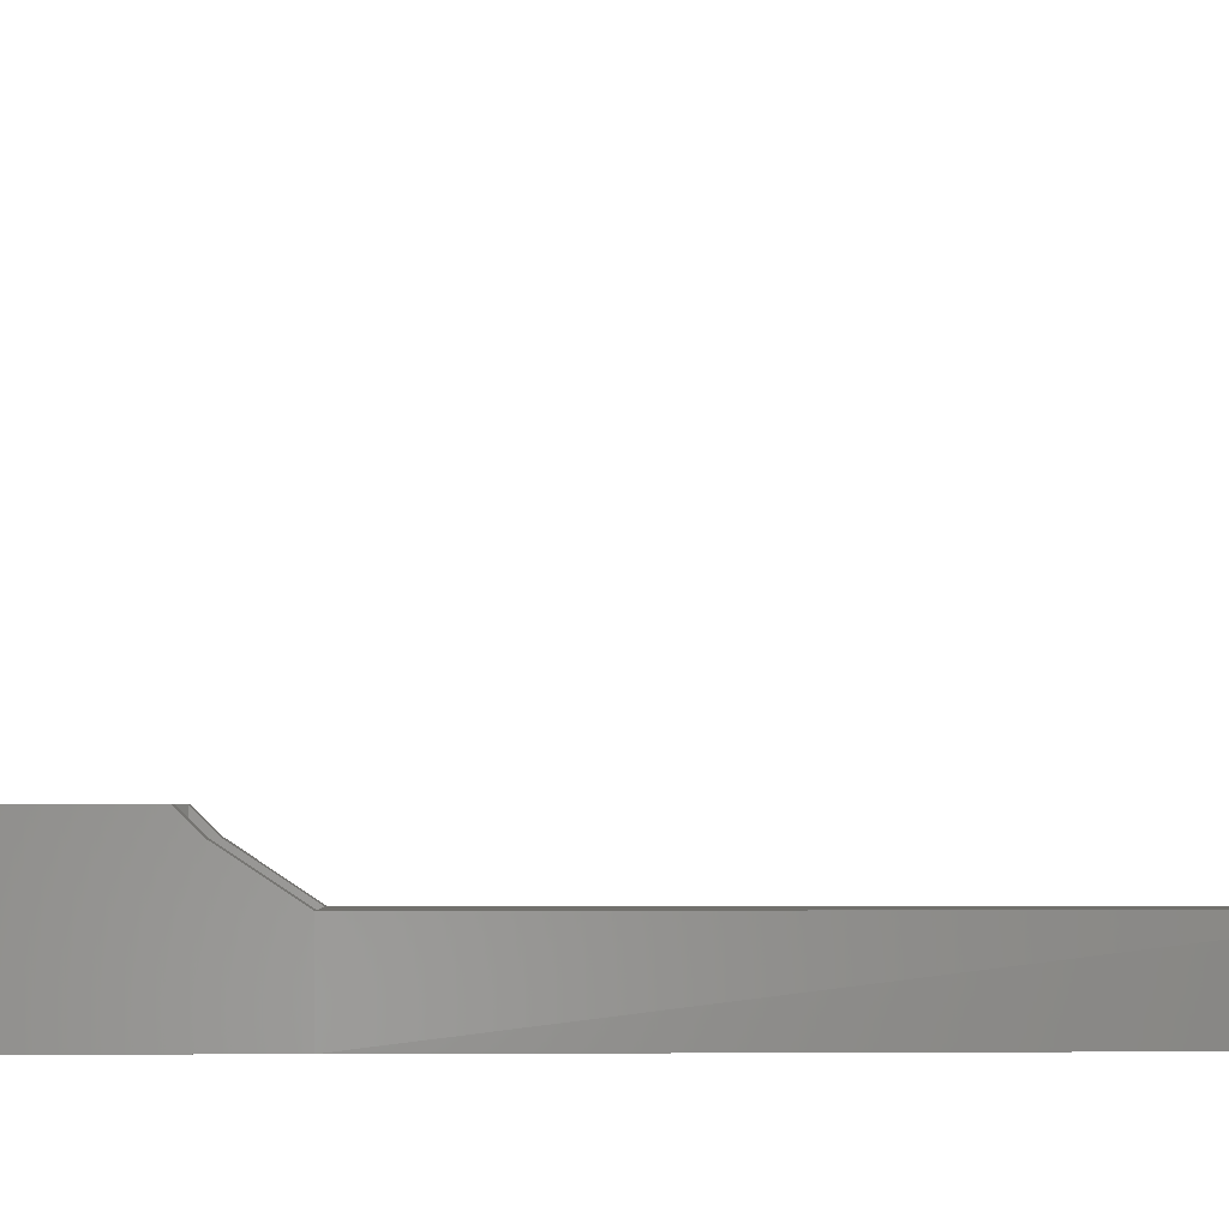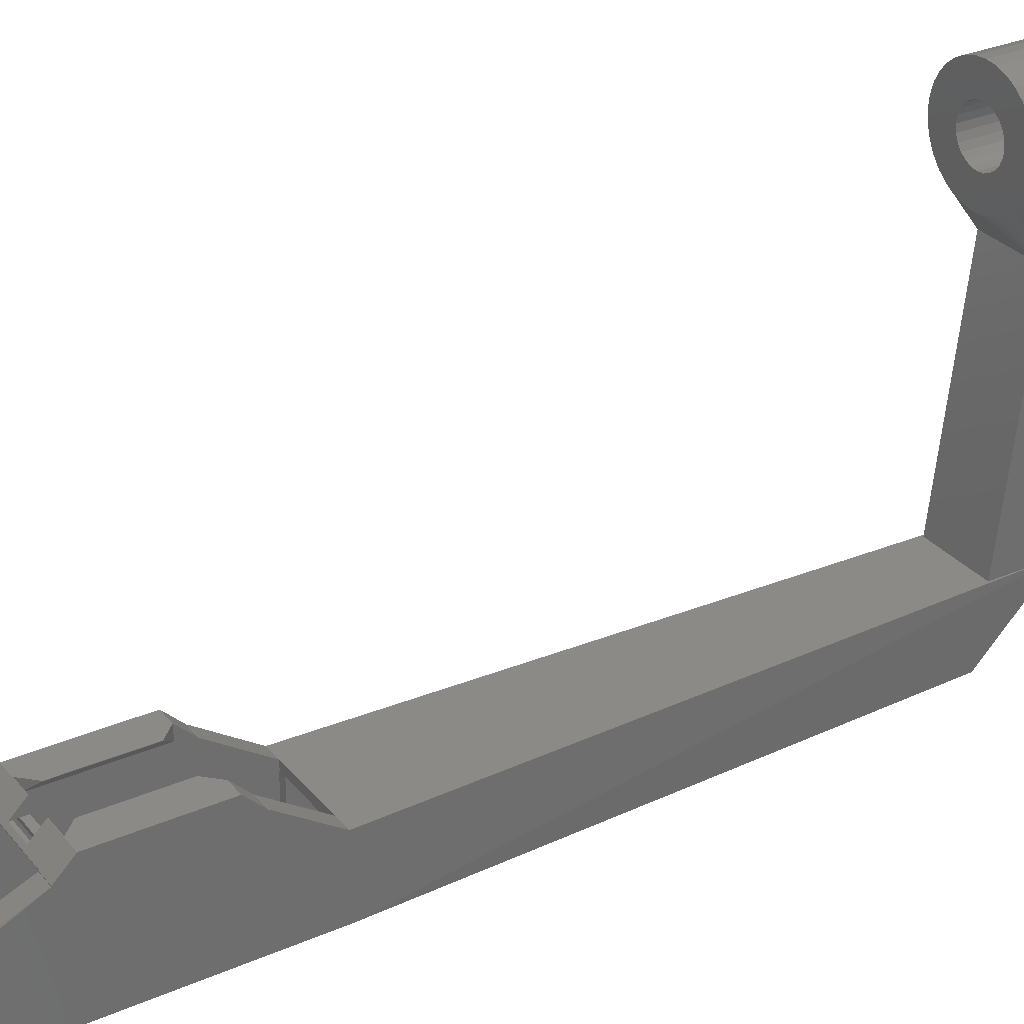
<metadata>
{"format":"stl","ext":"stl","renderer":"f3d","projection":"perspective","resolution":1024,"background":"white","views":[{"elev":-2.9,"azim":-91.0,"up":"+Z"},{"elev":30.3,"azim":-122.2,"up":"+Z"}]}
</metadata>
<code>
# stl→obj: 386 verts, 796 faces
v 2.75 -83.5 1.854e-14
v 2.656 -77 0.7118
v 2.75 -77 1.71e-14
v 2.656 -83.5 0.7118
v -2.656 -83.5 0.7118
v -2.75 -77 1.71e-14
v -2.656 -77 0.7118
v -2.75 -83.5 1.854e-14
v 0.7118 -83.5 2.656
v 1.375 -77 2.382
v 1.375 -83.5 2.382
v 0.7118 -77 2.656
v -0.7118 -77 -2.656
v 0 -83.5 -2.75
v 0 -77 -2.75
v -0.7118 -83.5 -2.656
v 1.945 -77 1.945
v 1.945 -83.5 1.945
v 0 -83.5 2.75
v 0 -77 2.75
v -0.7118 -83.5 2.656
v -0.7118 -77 2.656
v -2.382 -83.5 1.375
v -2.382 -77 1.375
v 1.375 -77 -2.382
v 1.945 -83.5 -1.945
v 1.945 -77 -1.945
v 1.375 -83.5 -2.382
v -2.656 -77 -0.7118
v -2.656 -83.5 -0.7118
v 2.382 -83.5 1.375
v 2.382 -77 1.375
v -1.945 -83.5 1.945
v -1.945 -77 1.945
v -1.375 -83.5 2.382
v -1.375 -77 2.382
v 2.382 -83.5 -1.375
v 2.656 -77 -0.7118
v 2.382 -77 -1.375
v 2.656 -83.5 -0.7118
v 0.7118 -83.5 -2.656
v 0.7118 -77 -2.656
v -1.945 -77 -1.945
v -1.375 -83.5 -2.382
v -1.375 -77 -2.382
v -1.945 -83.5 -1.945
v -2.382 -77 -1.375
v -2.382 -83.5 -1.375
v 3.6 -89 1.976e-14
v 3.477 -83.5 0.9317
v 3.6 -83.5 1.854e-14
v 3.477 -89 0.9317
v 0.9317 -89 3.477
v 1.8 -83.5 3.118
v 1.8 -89 3.118
v 0.9317 -83.5 3.477
v -1.8 -83.5 -3.118
v -0.9317 -85 -3.477
v -0.9317 -83.5 -3.477
v -1.8 -85 -3.118
v 3.118 -83.5 1.8
v 3.118 -89 1.8
v 0 -89 3.6
v 0 -83.5 3.6
v -1.8 -89 3.118
v -0.9317 -83.5 3.477
v -0.9317 -89 3.477
v -1.8 -83.5 3.118
v -2.546 -89 2.546
v -2.546 -83.5 2.546
v 1.8 -83.5 -3.118
v 2.546 -85 -2.546
v 2.546 -83.5 -2.546
v 1.8 -85 -3.118
v -3.477 -89 -0.9317
v -3.118 -83.5 -1.8
v -3.477 -83.5 -0.9317
v -3.118 -89 -1.8
v -2.546 -83.5 -2.546
v -2.546 -85 -2.546
v -3 -85 -1.953
v -3 -89 -1.953
v 2.546 -83.5 2.546
v 2.546 -89 2.546
v -3.477 -89 0.9317
v -3.6 -83.5 1.854e-14
v -3.477 -83.5 0.9317
v -3.6 -89 1.976e-14
v -3.118 -83.5 1.8
v -3.118 -89 1.8
v 3.118 -89 -1.8
v 3.477 -83.5 -0.9317
v 3.118 -83.5 -1.8
v 3.477 -89 -0.9317
v 0 -83.5 -3.6
v 0.9317 -85 -3.477
v 0.9317 -83.5 -3.477
v 0 -85 -3.6
v 3 -85 -1.953
v 3 -89 -1.953
v 1.663 14.11 -42
v 1.414 14.41 -42
v 6 2 -32
v -6 -14 -32
v -4 -14.05 -32
v -4 -14 -32
v -6 -14.05 -32
v -4 -0.000641 -32
v 4 -14 -32
v 6 -14.05 -32
v 6 -14 -32
v 4 -14.05 -32
v 6 -7.882e-15 -32
v 1.111 14.66 -42
v 6 -7.894e-15 -32.05
v 6 2 -44
v 6 2 -32.05
v 6 -20 -44
v 6 -20.05 -36
v 6 -20.05 -44
v -6 -6.424e-15 -32.05
v -6 2 -32
v -6 2 -44
v -6 -6.412e-15 -32
v -6 -14 -32.05
v -6 -20 -44
v -6 -20.05 -36
v -6 -20.05 -44
v 1.848 13.77 -42
v 1.663 14.11 -44
v 1.848 13.77 -44
v -0.3902 14.96 -42
v 0 15 -42
v 1.134 10 -38.15
v 4 2.05 -32.04
v -1.134 10 -38.15
v -4 2.05 -32.04
v -4 2 -32
v 4 2 -32
v 0.7654 14.85 -42
v 0.3902 14.96 -42
v -1.848 13.77 -42
v -1.848 13.77 -44
v 4 1.95 -44
v -4 1.95 -44
v 4 2.05 -44
v 1.134 10 -44
v 1.414 14.41 -44
v 1.111 14.66 -44
v 0.7654 14.85 -44
v 0.3902 14.96 -44
v 0 15 -44
v -0.3902 14.96 -44
v -0.7654 14.85 -44
v -1.134 10 -44
v -1.111 14.66 -44
v -1.414 14.41 -44
v -1.663 14.11 -44
v -4 2.05 -44
v -1.663 14.11 -42
v -1.414 14.41 -42
v -1.111 14.66 -42
v -0.7654 14.85 -42
v 5.998 -20.05 -36
v 4 -20.05 -36
v -5.998 -20.05 -36
v -4 -20.05 -36
v -4 -77.02 -44.02
v 4 -77.02 -44.02
v 4 -84.98 -35.98
v -4 -85.02 -36.02
v -3 -84.04 -36.99
v 4 -85.02 -36.02
v -3.001 -84 -37.04
v -3 -84.02 -37.02
v -3.001 -78 -43.04
v 3.001 -78 -43.04
v 3 -84.04 -36.99
v 3.001 -84 -37.04
v 3 -84.02 -37.02
v -4 -77.93 -35.98
v -4 -84.98 -35.98
v 4 -77.93 -35.98
v -4 -81 -10
v -4 -80.99 -9.993
v -4 -89 -10
v 3.995 -80.99 -9.995
v -3.995 -80.99 -9.995
v 3.996 -80.99 -9.995
v 3.998 -80.99 -9.994
v 3.999 -80.99 -9.994
v 4 -80.99 -9.993
v -3.996 -80.99 -9.995
v -3.998 -80.99 -9.994
v -3.999 -80.99 -9.994
v 4 -81 -10
v 4 -89 -10
v -3 -88.69 -12
v -3 -89 -10
v 3 -88.69 -12
v 3 -89 -10
v 0 -89 6
v -1.171 -89 5.885
v -2.296 -89 5.543
v 1.171 -89 5.885
v -3.333 -89 4.989
v -4.243 -89 4.243
v 2.296 -89 5.543
v -4.989 -89 3.333
v -5.543 -89 2.296
v -5.885 -89 1.171
v -6 -89 1.976e-14
v -5.885 -89 -1.171
v 3.333 -89 4.989
v 4.243 -89 4.243
v 4.989 -89 3.333
v 5.543 -89 2.296
v 5.885 -89 1.171
v 6 -89 1.976e-14
v 5.885 -89 -1.171
v 5.885 -77 -1.171
v -5.885 -77 1.171
v -6 -77 1.71e-14
v 6 -77 1.71e-14
v 5.543 -77 2.296
v 4.989 -77 3.333
v 0 -77 -6
v 2.296 -77 -5.543
v 1.171 -77 -5.885
v -4.243 -77 4.243
v -3.333 -77 4.989
v 0 -77 6
v 1.171 -77 5.885
v 2.296 -77 5.543
v -1.171 -77 5.885
v 3.333 -77 4.989
v 4.243 -77 4.243
v -2.296 -77 5.543
v 5.885 -77 1.171
v 5.543 -77 -2.296
v 4.989 -77 -3.333
v 4.243 -77 -4.243
v 3.333 -77 -4.989
v -4.989 -77 3.333
v -5.543 -77 2.296
v -5.885 -77 -1.171
v -5.543 -77 -2.296
v -4.989 -77 -3.333
v -3.333 -77 -4.989
v -2.296 -77 -5.543
v -1.171 -77 -5.885
v -4.243 -77 -4.243
v 2.5 -10.5 -30.05
v 2.5 -1.5 -30
v 2.5 -1.5 -30.05
v 2.5 -10.5 -30
v 3.975 -0.025 -30.1
v 3.993 -0.00714 -31.49
v 3.975 -0.025 -30
v 4 -0.007051 -31.5
v 4 -12 -31.5
v 6 -12 -30
v 6 0.025 -30
v 6 2 -31.95
v 1.5 0.025 -30
v 1.5 -0.025 -30
v 4 -12 -30
v -1.5 0.025 -30
v -3.975 -0.025 -30
v -1.5 -0.025 -30
v -6 0.025 -30
v -6 -12 -30
v -2.5 -10.5 -30
v -4 -12 -30
v -2.5 -1.5 -30
v 4 -0.001282 -31.95
v 4 -13.95 -31.95
v 4 0.75 -32
v 4 1.25 -31.52
v 4 1.25 -32
v 4 0.75 -31.52
v 4 2 -31.95
v -6 2 -31.95
v -4 2 -31.95
v -2.5 -1.5 -30.05
v -2.5 -10.5 -30.05
v -3.975 -0.025 -30.1
v -3.993 -0.00714 -31.49
v -4 -0.007051 -31.5
v -4 -12 -31.5
v -4 0.75 -31.52
v -4 1.25 -31.95
v -4 1.25 -31.52
v -4 0.75 -31.95
v -4 1.95 -31.9
v 4 1.95 -31.9
v -1.5 1.595 -31.55
v 1.5 1.595 -31.55
v 1.5 -0.025 -30.1
v -1.5 -0.025 -30.1
v -4 -0.001282 -31.95
v -1.5 -0.00641 -31.55
v 1.5 -0.00641 -31.55
v 1.5 0.75 -31.52
v 1.5 0.75 -31.55
v 1.5 1.25 -31.52
v 1.5 1.25 -31.55
v -1.5 1.25 -31.52
v -1.5 0.75 -31.52
v -1.5 0.75 -31.55
v -1.5 1.25 -31.55
v 4 1.25 -31.95
v 4 0.75 -31.95
v -4 1.95 -31.95
v -4 1.95 -43
v -4 -20 -37
v -4 -20.05 -37
v -4 -20 -43
v 4 1.95 -43
v 4 -20 -43
v 5 -21 -43
v -5 -21 -43
v 4 1.95 -31.95
v 4 -20 -37
v 4 -20.05 -37
v -5 -21.05 -37
v -5 -21 -37
v -5 -21.05 -43
v 5 -21 -37
v 5 -21.05 -43
v 5 -21.05 -37
v 3 -83.96 -36.96
v -3 -83.96 -36.96
v -3 -79.33 -36.97
v 3 -79.33 -36.97
v 2.894 -79.23 -36.97
v 2.903 -79.33 -36.97
v 2.866 -79.14 -36.97
v 2.822 -79.06 -36.97
v 2.761 -78.98 -36.97
v 2.688 -78.92 -36.97
v 2.604 -78.88 -36.97
v 2.513 -78.85 -36.97
v 2.419 -78.84 -36.97
v -2.419 -78.84 -36.97
v -2.513 -78.85 -36.97
v -2.604 -78.88 -36.97
v -2.688 -78.92 -36.97
v -2.761 -78.98 -36.97
v -2.822 -79.06 -36.97
v -2.866 -79.14 -36.97
v -2.894 -79.23 -36.97
v -2.903 -79.33 -36.97
v -3 -85 -3.95
v -3 -85 -4
v -3 -85 -11.95
v -3 -88 -12
v 3 -85 -11.95
v 3 -88 -12
v 3 -85 -4
v 3 -85 -3.95
v -2.499 -84.98 -12.03
v -2.506 -85 -11.95
v 2.499 -84.98 -12.03
v 2.506 -85 -11.95
v -0.4877 -82.55 -12
v 0 -82.5 -12
v 2.453 -84.51 -12.03
v 2.452 -84.51 -12.02
v 1.768 -83.23 -12
v 2.079 -83.61 -12
v -1.768 -83.23 -12
v -1.389 -82.92 -12
v 0.9567 -82.69 -12
v 0.4877 -82.55 -12
v -0.9567 -82.69 -12
v 2.312 -84.05 -12.02
v 2.31 -84.04 -12.01
v 2.084 -83.62 -12.01
v 1.389 -82.92 -12
v -2.079 -83.61 -12
v -2.084 -83.62 -12.01
v -2.31 -84.04 -12.01
v -2.312 -84.05 -12.02
v -2.452 -84.51 -12.02
v -2.453 -84.51 -12.03
f 1 2 3
f 2 1 4
f 5 6 7
f 6 5 8
f 9 10 11
f 10 9 12
f 13 14 15
f 14 13 16
f 11 17 18
f 17 11 10
f 19 12 9
f 12 19 20
f 21 20 19
f 20 21 22
f 23 7 24
f 7 23 5
f 25 26 27
f 26 25 28
f 8 29 6
f 29 8 30
f 31 17 32
f 17 31 18
f 33 24 34
f 24 33 23
f 35 22 21
f 22 35 36
f 33 36 35
f 36 33 34
f 37 38 39
f 38 37 40
f 15 41 42
f 41 15 14
f 42 28 25
f 28 42 41
f 43 44 45
f 44 43 46
f 30 47 29
f 47 30 48
f 48 43 47
f 43 48 46
f 4 32 2
f 32 4 31
f 40 3 38
f 3 40 1
f 26 39 27
f 39 26 37
f 45 16 13
f 16 45 44
f 49 50 51
f 50 49 52
f 53 54 55
f 54 53 56
f 57 58 59
f 58 57 60
f 52 61 50
f 61 52 62
f 63 56 53
f 56 63 64
f 65 66 67
f 66 65 68
f 69 68 65
f 68 69 70
f 71 72 73
f 72 71 74
f 75 76 77
f 76 75 78
f 79 60 57
f 60 79 80
f 76 81 79
f 78 81 76
f 81 78 82
f 79 81 80
f 62 83 61
f 83 62 84
f 55 83 84
f 83 55 54
f 85 86 87
f 86 85 88
f 69 89 70
f 89 69 90
f 67 64 63
f 64 67 66
f 91 92 93
f 92 91 94
f 95 96 97
f 96 95 98
f 97 74 71
f 74 97 96
f 59 98 95
f 98 59 58
f 88 77 86
f 77 88 75
f 19 64 66
f 21 66 68
f 64 19 56
f 9 56 19
f 66 21 19
f 35 68 70
f 68 35 21
f 70 33 35
f 89 33 70
f 89 23 33
f 87 23 89
f 87 5 23
f 86 5 87
f 86 8 5
f 86 30 8
f 77 30 86
f 77 48 30
f 76 48 77
f 76 46 48
f 79 46 76
f 46 79 44
f 57 44 79
f 44 57 16
f 59 16 57
f 56 9 54
f 11 54 9
f 54 11 83
f 18 83 11
f 18 61 83
f 31 61 18
f 31 50 61
f 4 50 31
f 1 50 4
f 1 51 50
f 40 51 1
f 40 92 51
f 37 92 40
f 37 93 92
f 26 93 37
f 73 26 28
f 26 73 93
f 71 28 41
f 97 41 14
f 16 59 14
f 28 71 73
f 95 14 59
f 41 97 71
f 14 95 97
f 90 87 89
f 87 90 85
f 94 51 92
f 51 94 49
f 99 73 72
f 73 99 93
f 91 99 100
f 99 91 93
f 101 102 103
f 104 105 106
f 105 104 107
f 106 105 108
f 109 110 111
f 110 109 112
f 111 110 113
f 102 114 103
f 113 110 115
f 115 116 117
f 110 116 115
f 110 118 116
f 119 118 110
f 118 119 120
f 117 116 103
f 121 122 123
f 122 121 124
f 123 125 121
f 125 107 104
f 126 125 123
f 127 125 126
f 127 126 128
f 125 127 107
f 129 130 101
f 130 129 131
f 116 129 103
f 129 116 131
f 129 101 103
f 132 122 133
f 103 134 135
f 133 134 103
f 133 136 134
f 122 136 133
f 137 122 138
f 136 122 137
f 103 135 139
f 140 141 103
f 123 142 143
f 142 123 122
f 118 144 116
f 118 145 144
f 123 145 126
f 126 145 118
f 146 116 144
f 147 116 146
f 116 147 131
f 143 131 147
f 131 143 130
f 130 143 148
f 148 143 149
f 149 143 150
f 150 143 151
f 151 143 152
f 152 143 153
f 153 143 154
f 143 147 155
f 154 143 156
f 156 143 157
f 157 143 158
f 123 155 159
f 155 123 143
f 145 123 159
f 142 122 160
f 151 133 141
f 133 151 152
f 114 140 103
f 141 133 103
f 143 160 158
f 160 143 142
f 161 122 162
f 154 162 163
f 162 154 156
f 163 122 132
f 101 148 102
f 148 101 130
f 148 114 102
f 114 148 149
f 160 122 161
f 162 122 163
f 152 132 133
f 132 152 153
f 150 141 140
f 141 150 151
f 149 140 114
f 140 149 150
f 158 161 157
f 161 158 160
f 156 161 162
f 161 156 157
f 153 163 132
f 163 153 154
f 110 164 119
f 112 164 110
f 164 112 165
f 105 166 167
f 107 166 105
f 166 107 127
f 128 126 168
f 168 118 169
f 118 168 126
f 164 170 119
f 171 172 173
f 174 172 171
f 172 174 175
f 171 174 174
f 168 174 171
f 176 168 177
f 169 177 168
f 174 168 176
f 178 173 172
f 179 178 180
f 178 179 173
f 179 173 179
f 169 179 177
f 179 169 173
f 167 166 181
f 181 166 182
f 167 183 165
f 183 167 181
f 183 164 165
f 164 183 170
f 127 128 171
f 170 173 119
f 119 173 120
f 171 128 168
f 173 169 120
f 120 169 118
f 182 127 171
f 166 127 182
f 181 184 185
f 182 184 181
f 186 182 171
f 182 186 184
f 187 183 188
f 189 183 187
f 190 183 189
f 191 183 190
f 183 191 192
f 181 188 183
f 188 181 193
f 193 181 194
f 194 181 195
f 195 181 185
f 196 183 192
f 196 170 183
f 197 170 196
f 170 197 173
f 186 198 199
f 198 171 200
f 171 198 186
f 200 197 201
f 173 200 171
f 200 173 197
f 63 202 203
f 67 203 204
f 202 63 205
f 65 204 206
f 53 205 63
f 69 206 207
f 205 53 208
f 55 208 53
f 203 67 63
f 69 207 209
f 204 65 67
f 206 69 65
f 90 209 210
f 209 90 69
f 85 210 211
f 210 85 90
f 88 211 212
f 211 88 85
f 213 88 212
f 88 213 75
f 213 78 75
f 213 82 78
f 186 82 213
f 82 186 199
f 208 55 214
f 84 214 55
f 214 84 215
f 215 84 216
f 62 216 84
f 216 62 217
f 52 217 62
f 217 52 218
f 49 218 52
f 49 219 218
f 220 49 94
f 49 220 219
f 91 220 94
f 100 220 91
f 197 100 201
f 100 197 220
f 220 196 221
f 196 220 197
f 212 222 223
f 222 212 211
f 219 221 224
f 221 219 220
f 216 225 226
f 225 216 217
f 187 188 227
f 189 228 190
f 228 189 229
f 230 206 231
f 206 230 207
f 20 232 233
f 12 233 234
f 232 20 235
f 10 234 236
f 22 235 20
f 17 236 237
f 235 22 238
f 17 237 226
f 36 238 22
f 238 36 231
f 233 12 20
f 234 10 12
f 32 226 225
f 236 17 10
f 226 32 17
f 2 225 239
f 225 2 32
f 3 239 224
f 239 3 2
f 221 3 224
f 3 221 38
f 240 38 221
f 38 240 39
f 241 39 240
f 39 241 27
f 242 27 241
f 243 27 242
f 27 243 25
f 34 231 36
f 231 34 230
f 230 34 244
f 24 244 34
f 244 24 245
f 7 245 24
f 245 7 222
f 6 222 7
f 6 223 222
f 246 6 29
f 6 246 223
f 247 29 47
f 248 47 43
f 29 247 246
f 249 43 45
f 250 45 13
f 251 13 15
f 228 25 243
f 47 248 247
f 25 228 42
f 43 252 248
f 229 42 228
f 43 249 252
f 42 229 15
f 45 250 249
f 227 15 229
f 13 251 250
f 15 227 251
f 249 195 185
f 185 252 249
f 252 185 184
f 241 196 242
f 215 226 237
f 226 215 216
f 218 224 239
f 224 218 219
f 188 251 227
f 251 188 193
f 184 248 252
f 221 196 240
f 240 196 241
f 187 229 189
f 229 187 227
f 242 192 243
f 192 242 196
f 243 192 191
f 191 228 243
f 228 191 190
f 213 223 246
f 223 213 212
f 231 204 238
f 204 231 206
f 235 202 232
f 202 235 203
f 232 205 233
f 205 232 202
f 217 239 225
f 239 217 218
f 236 215 237
f 215 236 214
f 234 214 236
f 214 234 208
f 193 250 251
f 250 193 194
f 250 195 249
f 195 250 194
f 184 247 248
f 184 246 247
f 213 184 186
f 184 213 246
f 238 203 235
f 203 238 204
f 211 245 222
f 245 211 210
f 210 244 245
f 244 210 209
f 209 230 244
f 230 209 207
f 233 208 234
f 208 233 205
f 253 254 255
f 254 253 256
f 255 257 258
f 255 259 257
f 259 255 254
f 253 260 261
f 255 260 253
f 260 255 258
f 262 113 263
f 262 111 113
f 113 264 263
f 264 113 117
f 117 113 115
f 256 262 263
f 254 263 259
f 265 259 263
f 259 265 266
f 256 263 254
f 262 256 267
f 268 269 270
f 271 269 268
f 272 273 271
f 273 272 274
f 271 275 269
f 275 271 273
f 267 253 261
f 253 267 256
f 276 261 260
f 261 277 267
f 277 261 276
f 278 279 280
f 279 278 281
f 277 262 267
f 262 277 111
f 111 277 109
f 103 282 264
f 282 103 139
f 103 264 117
f 138 283 284
f 283 138 122
f 273 285 275
f 285 273 286
f 285 269 275
f 269 285 287
f 287 285 288
f 289 285 286
f 289 286 290
f 285 289 288
f 124 283 122
f 283 124 271
f 124 272 271
f 121 272 124
f 125 272 121
f 272 125 104
f 274 286 273
f 286 274 290
f 274 106 290
f 290 108 289
f 290 106 108
f 291 292 293
f 292 291 294
f 272 106 274
f 106 272 104
f 284 283 295
f 296 297 298
f 295 297 296
f 295 268 297
f 271 295 283
f 295 271 268
f 296 264 282
f 264 296 263
f 265 296 298
f 296 265 263
f 299 259 266
f 259 299 257
f 287 270 269
f 270 287 300
f 288 300 287
f 301 288 289
f 288 302 300
f 302 301 303
f 288 301 302
f 299 258 257
f 303 258 299
f 276 258 303
f 276 303 301
f 258 276 260
f 301 289 108
f 303 304 305
f 304 303 299
f 304 299 265
f 265 299 266
f 306 298 307
f 306 265 298
f 265 306 304
f 268 308 297
f 268 309 308
f 300 309 268
f 302 309 300
f 300 268 270
f 309 302 310
f 297 308 311
f 297 307 298
f 307 297 311
f 310 303 305
f 303 310 302
f 304 279 281
f 279 304 306
f 291 308 309
f 308 291 293
f 293 311 308
f 311 292 307
f 292 311 293
f 307 279 306
f 312 307 292
f 307 312 279
f 312 280 279
f 281 305 304
f 305 313 310
f 313 305 281
f 310 291 309
f 294 310 313
f 310 294 291
f 313 281 278
f 314 284 295
f 108 137 138
f 284 314 138
f 108 138 314
f 137 315 159
f 159 315 145
f 167 316 105
f 167 317 316
f 137 108 315
f 108 314 301
f 105 315 108
f 318 105 316
f 105 318 315
f 319 315 320
f 318 320 315
f 318 321 320
f 321 318 322
f 292 323 312
f 323 292 314
f 301 313 276
f 313 301 294
f 276 313 277
f 314 292 294
f 314 294 301
f 139 280 323
f 319 278 280
f 278 277 313
f 319 277 278
f 319 109 277
f 320 109 319
f 324 109 320
f 109 324 112
f 324 165 112
f 325 165 324
f 319 135 146
f 319 146 144
f 280 135 319
f 135 280 139
f 139 323 282
f 282 323 296
f 323 280 312
f 325 167 165
f 167 325 317
f 326 322 327
f 322 326 328
f 329 317 325
f 317 327 316
f 327 317 329
f 329 325 324
f 327 318 316
f 318 327 322
f 321 324 320
f 324 321 329
f 330 329 321
f 329 330 331
f 328 176 322
f 321 176 177
f 176 321 322
f 329 331 332
f 333 327 334
f 335 329 332
f 336 335 337
f 338 335 336
f 339 335 338
f 335 339 329
f 340 329 339
f 341 329 340
f 342 329 341
f 343 329 342
f 344 329 343
f 345 329 344
f 327 345 346
f 327 346 347
f 327 347 348
f 327 348 349
f 327 349 350
f 334 350 351
f 334 351 352
f 334 352 353
f 350 334 327
f 345 327 329
f 326 174 328
f 174 326 174
f 179 332 331
f 332 179 180
f 179 331 330
f 331 179 179
f 174 176 328
f 179 330 177
f 177 330 321
f 333 174 326
f 174 333 175
f 333 326 327
f 82 354 81
f 354 82 355
f 355 199 356
f 356 199 357
f 355 82 199
f 357 199 198
f 333 172 175
f 356 333 334
f 357 333 356
f 333 357 172
f 178 332 180
f 332 358 335
f 359 332 178
f 201 360 358
f 100 360 201
f 332 359 358
f 201 358 359
f 201 359 200
f 360 100 361
f 361 100 99
f 178 357 359
f 357 178 172
f 356 362 363
f 334 362 356
f 362 334 353
f 364 358 365
f 335 364 337
f 364 335 358
f 363 355 356
f 358 360 365
f 58 354 98
f 60 354 58
f 80 354 60
f 354 80 81
f 72 361 99
f 74 361 72
f 96 361 74
f 98 361 96
f 361 98 354
f 357 200 359
f 200 357 198
f 345 366 346
f 366 345 367
f 344 367 345
f 368 336 337
f 336 368 369
f 368 337 364
f 339 370 340
f 370 339 371
f 348 372 349
f 372 348 373
f 343 374 375
f 374 343 342
f 346 376 347
f 376 346 366
f 347 373 348
f 373 347 376
f 377 338 336
f 338 377 378
f 377 336 369
f 379 339 338
f 339 379 371
f 379 338 378
f 341 370 380
f 370 341 340
f 342 380 374
f 380 342 341
f 344 375 367
f 375 344 343
f 372 350 349
f 350 372 381
f 382 350 381
f 350 382 351
f 351 382 383
f 384 351 383
f 351 384 352
f 352 384 385
f 386 352 385
f 352 386 353
f 353 386 362
f 366 367 354
f 367 361 354
f 355 381 354
f 381 355 382
f 370 361 380
f 363 386 355
f 386 363 362
f 360 371 379
f 371 360 361
f 375 361 367
f 373 376 354
f 376 366 354
f 374 361 375
f 380 361 374
f 371 361 370
f 378 360 379
f 360 378 377
f 385 355 386
f 355 385 384
f 383 355 384
f 355 383 382
f 372 373 354
f 365 368 364
f 368 365 360
f 369 360 377
f 360 369 368
f 381 372 354
f 159 136 137
f 136 159 155
f 144 315 319
f 315 144 145
f 323 295 296
f 295 323 314
f 146 134 147
f 134 146 135
f 155 134 136
f 134 155 147

</code>
